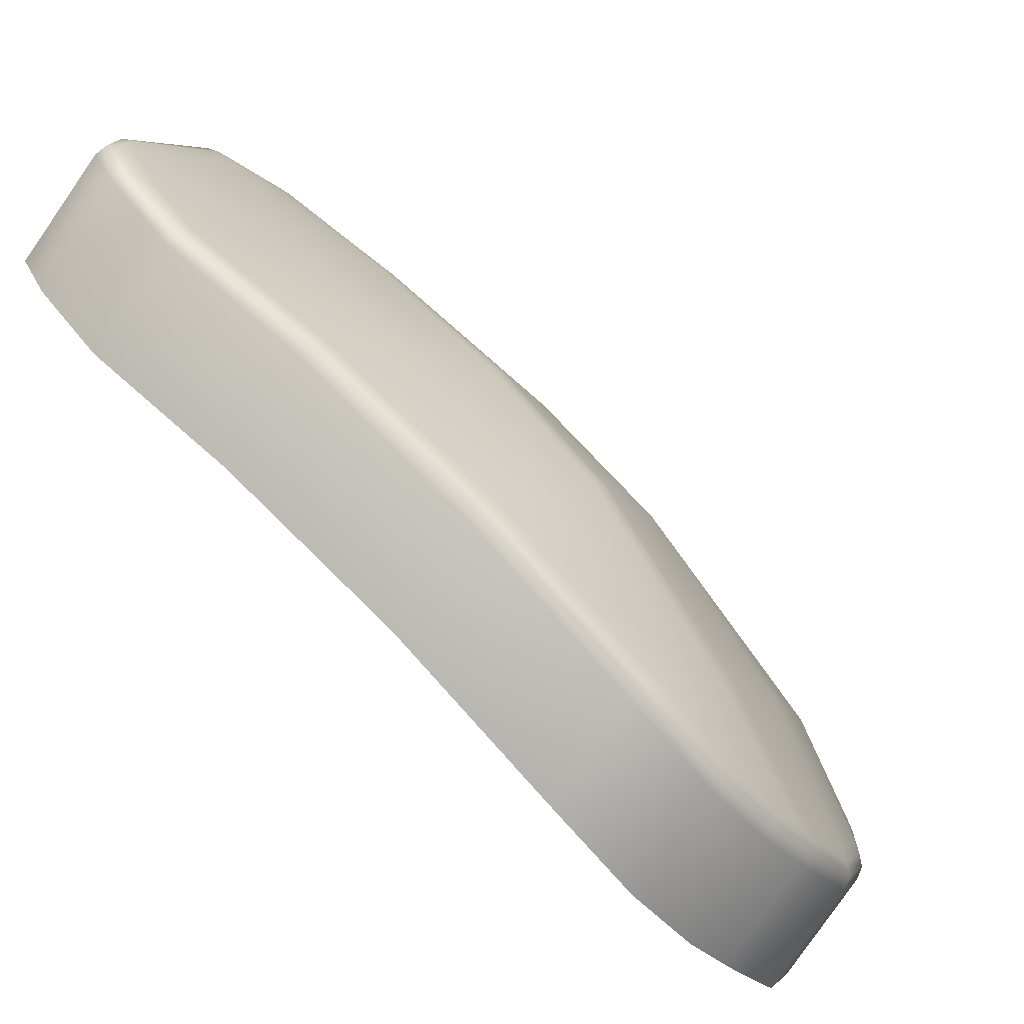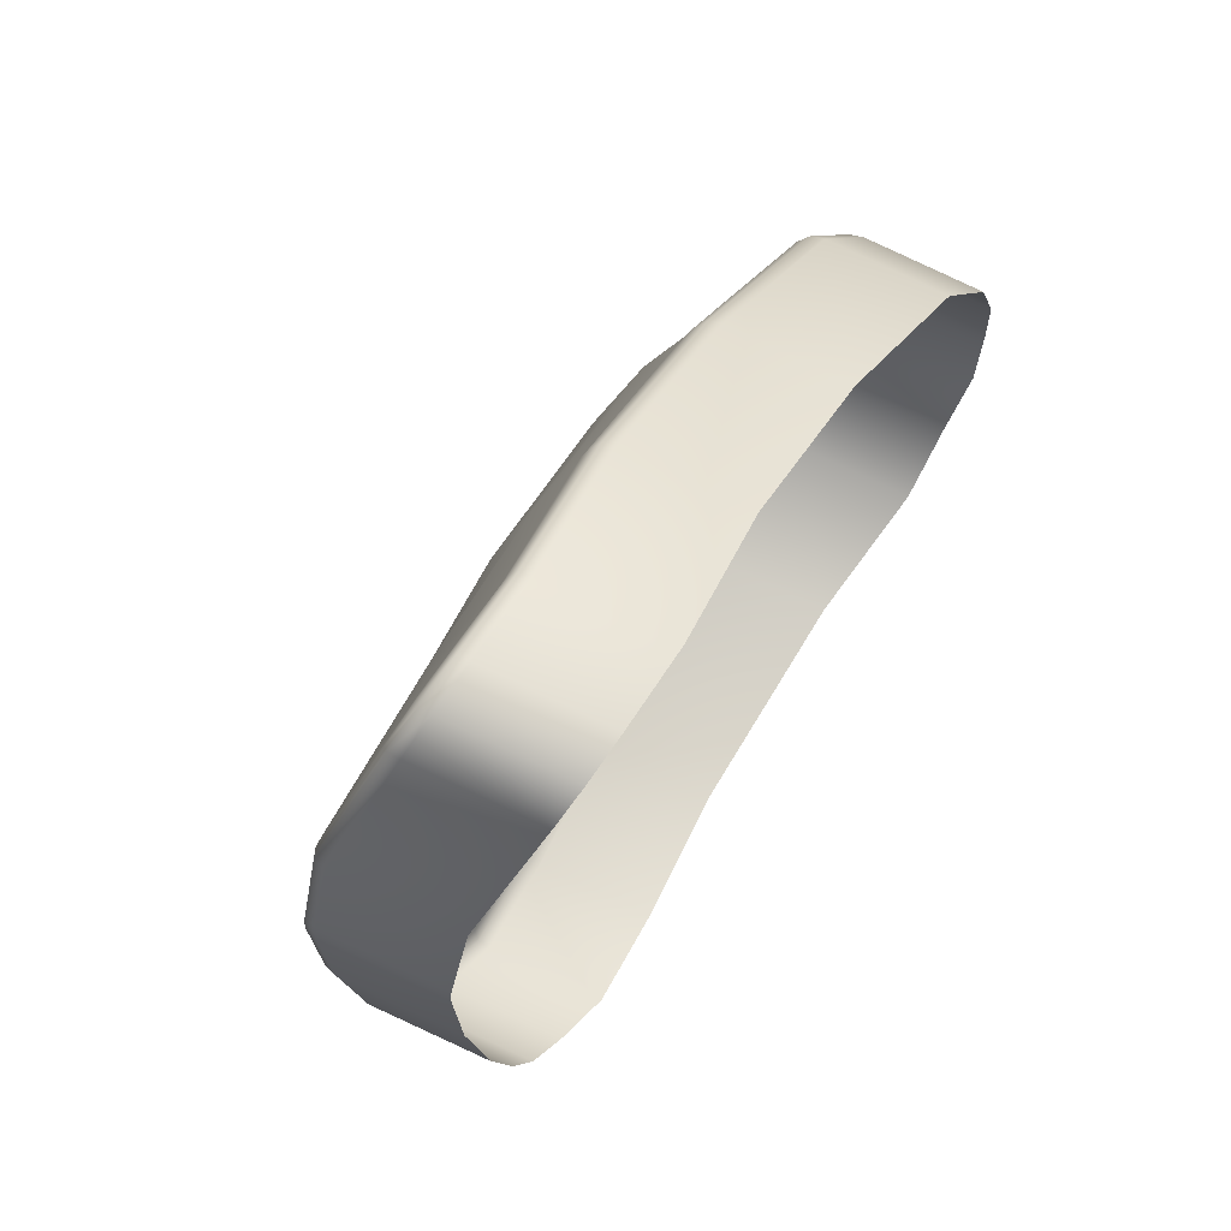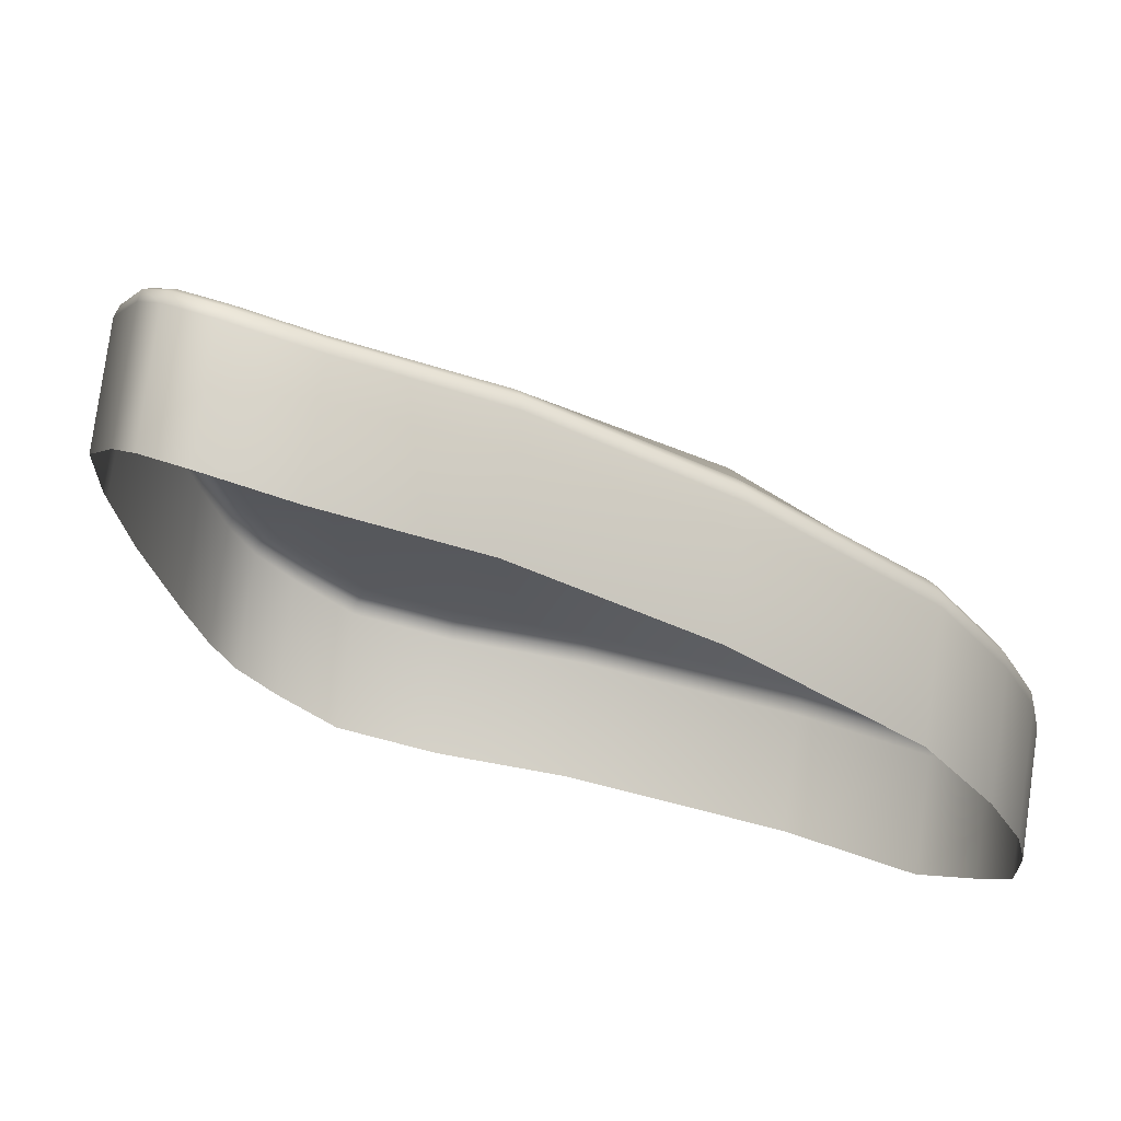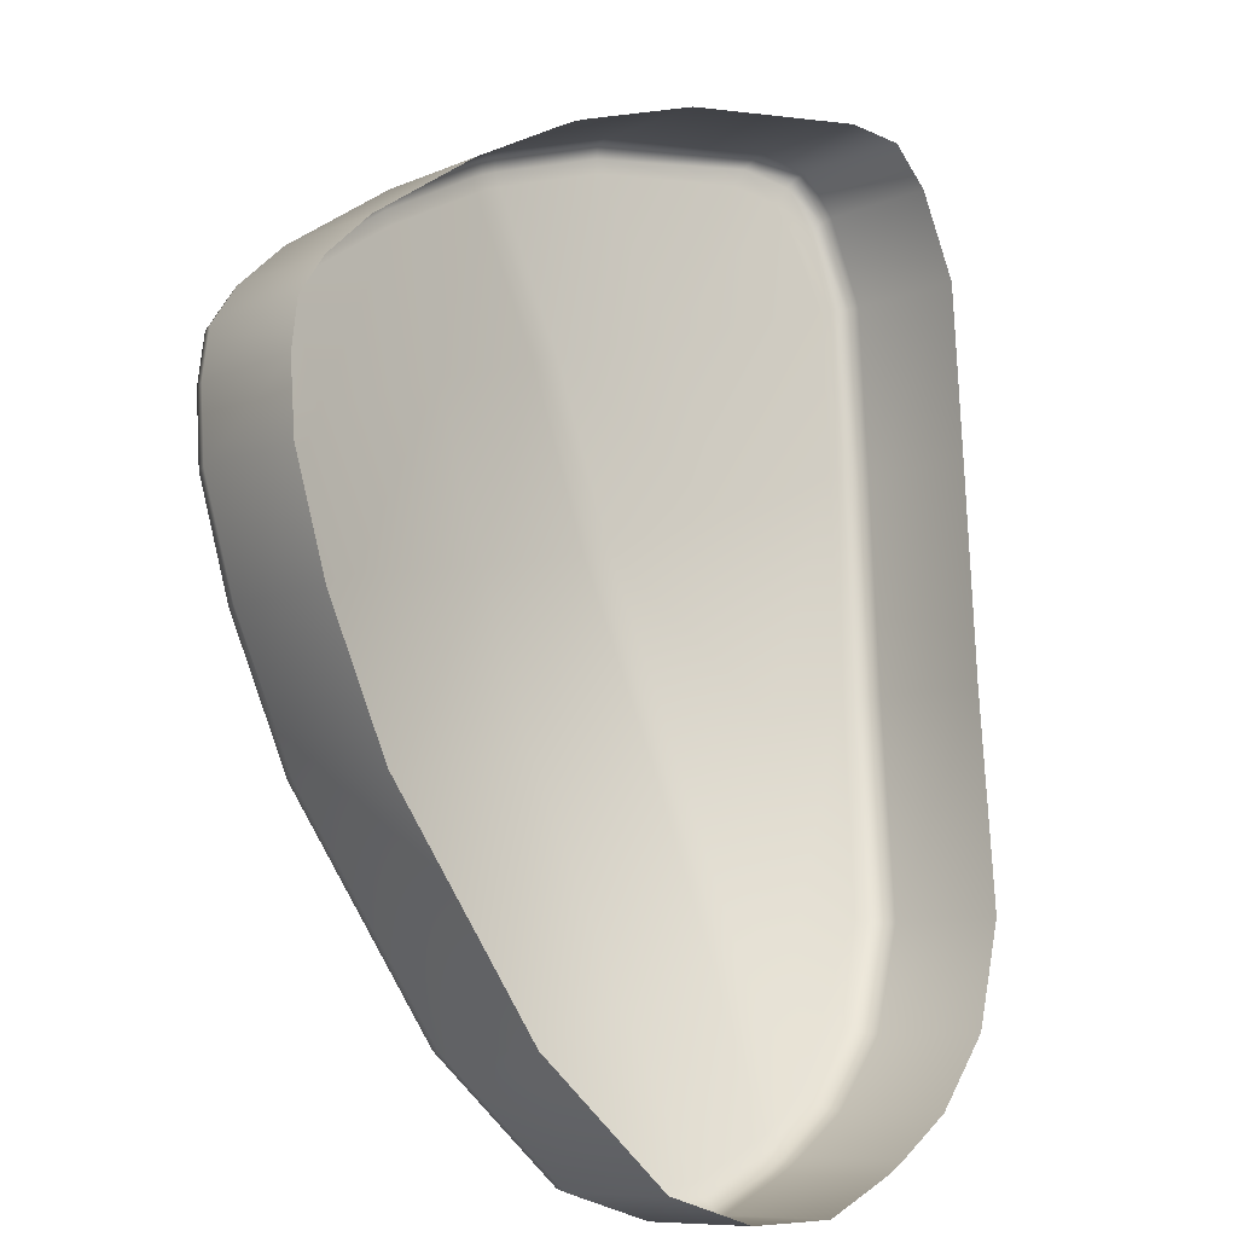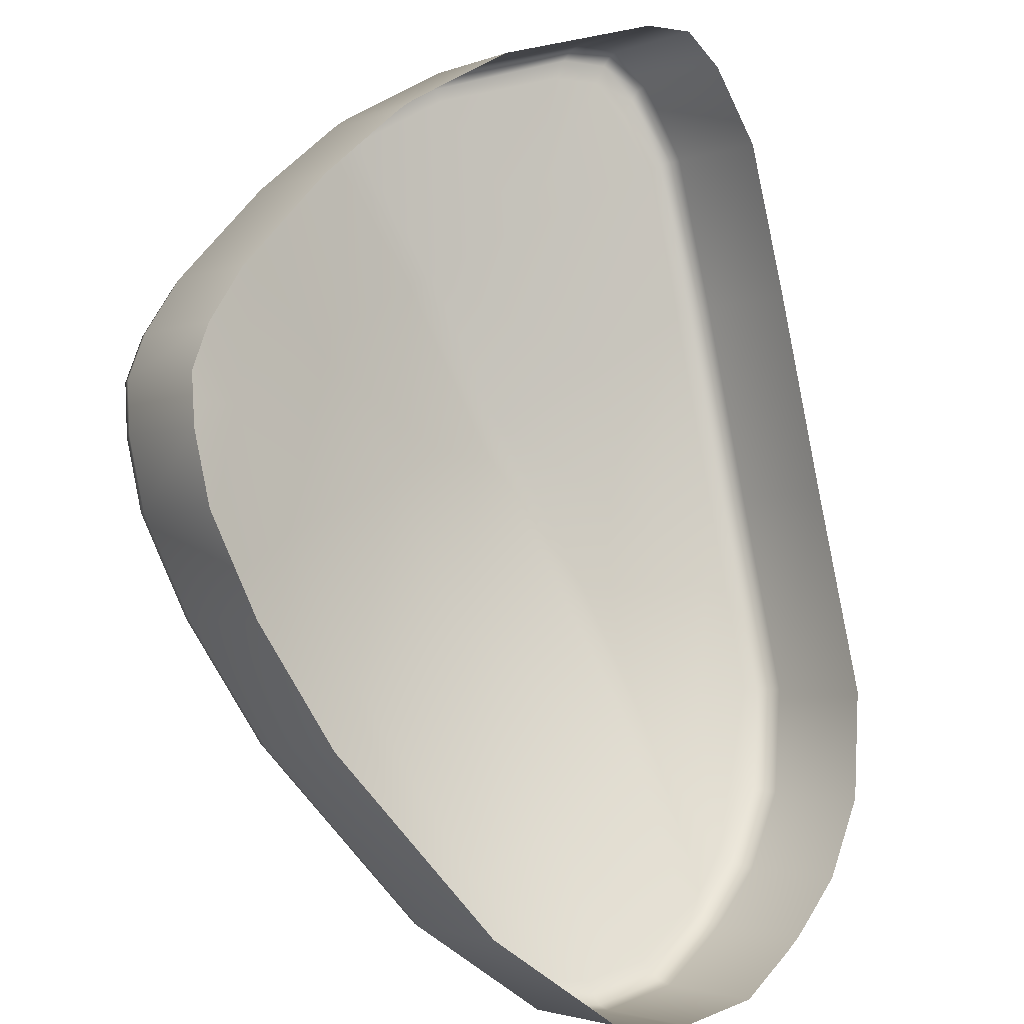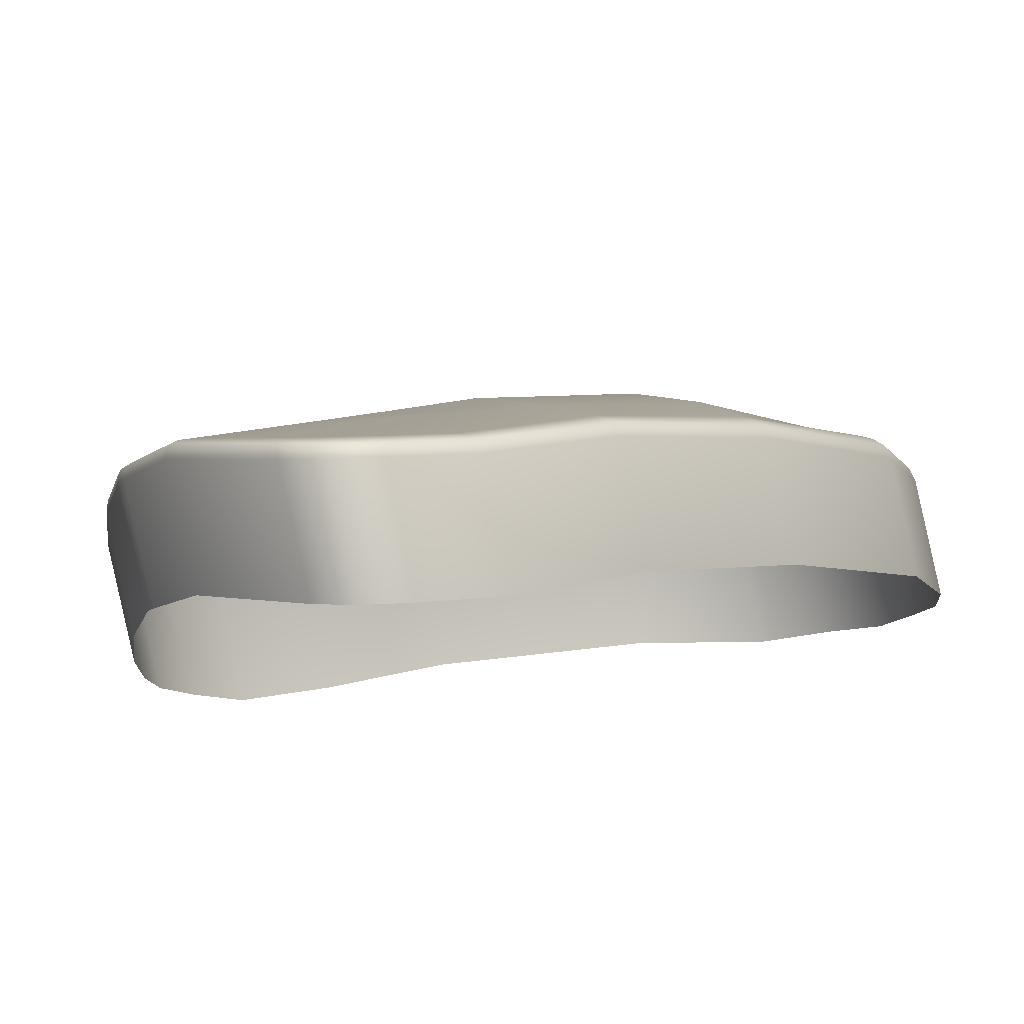
<metadata>
{"format":"obj","ext":"obj","renderer":"f3d","projection":"perspective","resolution":1024,"background":"white","views":[{"elev":38.2,"azim":-65.0,"up":"+Y"},{"elev":-36.3,"azim":-143.7,"up":"+Z"},{"elev":32.5,"azim":-108.9,"up":"+Y"},{"elev":-79.0,"azim":171.6,"up":"+Y"},{"elev":-65.7,"azim":-178.8,"up":"+Y"},{"elev":42.5,"azim":-139.0,"up":"+Y"}]}
</metadata>
<code>
g Turtle_Shield_03_L_04
v 0.02884 0.02116 -0.02029
v 0.0181 0.02937 -0.02316
v 0.02748 0.03102 -0.03765
v 0.03667 0.02193 -0.03549
v 0.03776 0.02075 -0.03518
v 0.03006 0.02011 -0.01998
v 0.03726 0.02206 -0.03682
v 0.02793 0.0314 -0.039
v 0.03872 0.01947 -0.03478
v 0.03115 0.0189 -0.01975
v 0.03948 0.008429 -0.01813
v 0.03837 0.02088 -0.0365
v 0.03865 0.0207 -0.03776
v 0.03934 0.01961 -0.03609
v 0.04564 0.009271 -0.03138
v 0.04875 -0.006275 -0.01573
v 0.05297 -0.00368 -0.02623
v 0.05378 -0.003813 -0.02743
v 0.04634 0.009245 -0.03265
v 0.03961 0.01942 -0.03736
v 0.0467 0.008923 -0.03388
v 0.03905 0.01853 -0.03817
v 0.05421 -0.004224 -0.0286
v 0.05646 -0.01036 -0.0245
v 0.04616 0.008021 -0.03467
v 0.05703 -0.01119 -0.02541
v 0.05778 -0.01532 -0.02144
v 0.05371 -0.005157 -0.02938
v 0.05835 -0.01615 -0.02235
v 0.0574 -0.01951 -0.01719
v 0.05657 -0.01226 -0.0261
v 0.05797 -0.02033 -0.01811
v 0.05596 -0.02384 -0.01159
v 0.05643 -0.02511 -0.01201
v 0.05788 -0.01722 -0.02304
v 0.05751 -0.02141 -0.01879
v 0.05594 -0.02633 -0.01253
v 0.05235 -0.0282 -0.00177
v 0.0518 -0.02946 -0.002199
v 0.04814 -0.03581 -0.01712
v 0.044 -0.03894 -0.006785
v 0.04971 -0.03089 -0.02338
v 0.05009 -0.0267 -0.02763
v 0.04877 -0.02174 -0.03069
v 0.04591 -0.01464 -0.03397
v 0.03837 -0.00146 -0.03926
v 0.03125 0.009089 -0.04275
v 0.03809 0.01984 -0.03856
v 0.0303 0.01037 -0.04315
v 0.03701 0.02104 -0.03887
v 0.02921 0.01156 -0.04346
v 0.01966 0.02116 -0.04568
v 0.03756 0.02189 -0.03807
v 0.02746 0.03064 -0.04109
v 0.02807 0.03143 -0.04028
v 0.01142 0.04012 -0.04146
v 0.003627 0.03064 -0.04605
v 0.01232 0.04078 -0.04073
v 0.01304 0.04037 -0.03969
v 0.006738 0.04206 -0.0402
v -0.001059 0.03258 -0.04479
v 0.007632 0.04272 -0.03947
v 0.00835 0.0423 -0.03843
v 0.003476 0.04149 -0.03616
v -0.004321 0.03201 -0.04075
v 0.004368 0.04214 -0.03543
v 0.005083 0.04172 -0.0344
v -0.008579 -0.02703 0.03937
v 0.003905 -0.02369 0.04588
v -0.003892 -0.03317 0.0413
v 0.002942 -0.03826 0.04081
v -0.0007825 -0.01757 0.04396
v -0.009516 -0.02576 0.03891
v 0.01074 -0.02878 0.0454
v 0.01042 -0.04253 0.03761
v -0.001722 -0.01628 0.0435
v -0.0008054 -0.01505 0.04363
v -0.01038 -0.02449 0.03833
v -0.002599 -0.015 0.04291
v -0.01395 -0.01902 0.03558
v 0.000157 -0.0164 0.0441
v 0.00488 -0.02258 0.04605
v 0.01821 -0.03305 0.0422
v 0.02234 -0.04272 0.02708
v -0.006149 -0.009541 0.04017
v -0.0172 -0.01119 0.03038
v 0.001012 -0.0153 0.04339
v 0.01161 -0.02759 0.04558
v 0.03014 -0.03323 0.03167
v 0.03722 -0.04072 0.006611
v -0.009403 -0.00171 0.03497
v -0.01835 -0.001703 0.0222
v 0.005842 -0.02167 0.0454
v 0.01895 -0.03179 0.04245
v 0.04502 -0.03124 0.0112
v 0.044 -0.03894 -0.006785
v 0.0518 -0.02946 -0.002199
v 0.01225 -0.0264 0.04496
v 0.03076 -0.03195 0.03202
v 0.0456 -0.02997 0.01158
v 0.05235 -0.0282 -0.00177
v 0.01919 -0.03037 0.04206
v 0.03066 -0.0305 0.0319
v 0.04538 -0.02853 0.01158
v 0.00672 -0.0209 0.04443
v 0.01919 -0.02895 0.04138
v 0.05203 -0.0268 -0.001638
v 0.05643 -0.02511 -0.01201
v 0.05596 -0.02384 -0.01159
v 0.01273 -0.02533 0.04405
v 0.001459 -0.01425 0.04242
v 0.01453 -0.01045 0.03345
v 0.02482 -0.02186 0.03336
v 0.03025 -0.02913 0.03159
v 0.04484 -0.02719 0.0114
v 0.05137 -0.02549 -0.001652
v 0.05508 -0.02265 -0.01126
v 0.03718 -0.01406 0.01334
v 0.02591 -0.0001552 0.01411
v 0.04355 -0.00935 -0.002414
v 0.05631 -0.0188 -0.01617
v 0.05668 -0.01461 -0.02041
v 0.0574 -0.01951 -0.01719
v 0.05778 -0.01532 -0.02144
v 0.05646 -0.01036 -0.0245
v 0.04875 -0.006275 -0.01573
v 0.03948 0.008429 -0.01813
v 0.05297 -0.00368 -0.02623
v 0.03285 0.005304 -0.002011
v 0.03115 0.0189 -0.01975
v 0.05537 -0.009651 -0.02347
v 0.05378 -0.003813 -0.02743
v 0.02387 0.01543 -0.002753
v 0.02272 0.01658 -0.002934
v 0.03006 0.02011 -0.01998
v 0.02146 0.01755 -0.003297
v 0.02884 0.02116 -0.02029
v 0.01045 0.02509 -0.00711
v 0.0181 0.02937 -0.02316
v 0.01582 0.01068 0.01287
v 0.01462 0.01178 0.01271
v 0.01326 0.01266 0.0125
v 0.00673 -0.00134 0.0306
v 0.005619 -0.0001865 0.03024
v 0.0005298 -0.01297 0.04197
v 0.004374 0.0008372 0.02993
v 0.003775 0.01773 0.01097
v -6.45e-05 -0.01388 0.0429
v -0.000266 -0.01167 0.04137
v -0.0009945 -0.01221 0.0421
v -0.001029 0.004785 0.02876
v -0.0017 -0.01371 0.043
v -0.002454 -0.007722 0.03934
v -0.003733 -0.008017 0.04
v -0.005054 -0.008563 0.04041
v -0.00685 -0.0004718 0.03505
v -0.008274 -0.000804 0.03528
v -0.003195 0.0211 0.008643
v -0.006505 0.008425 0.027
v -0.005442 -0.0004314 0.0346
v -0.007955 0.008684 0.02717
v -0.00941 0.008601 0.02717
v -0.004579 0.02154 0.00867
v 0.0002478 0.03199 -0.01115
v -0.01055 0.007778 0.02679
v -0.01493 0.01137 0.003537
v -0.001094 0.03255 -0.01113
v 0.003247 0.03835 -0.02692
v -0.006002 0.02162 0.008549
v -0.00713 0.02085 0.008123
v -0.01139 0.02252 -0.01627
v -0.002481 0.03273 -0.01126
v -0.003598 0.032 -0.01168
v -0.00824 0.0292 -0.03241
v 0.001969 0.03907 -0.02707
v -0.0004429 0.03868 -0.02782
v -0.004321 0.03201 -0.04075
v 0.003476 0.04149 -0.03616
v 0.004368 0.04214 -0.03543
v 0.0006507 0.03938 -0.02734
v 0.005083 0.04172 -0.0344
v 0.005983 0.04033 -0.03269
v 0.009258 0.04092 -0.03672
v 0.00835 0.0423 -0.03843
v 0.01304 0.04037 -0.03969
v 0.01395 0.039 -0.03798
v 0.02748 0.03102 -0.03765
v 0.02793 0.0314 -0.039
g Turtle_Shield_03_L_04_0
f 3 2 1
f 4 3 1
f 5 4 1
f 6 5 1
f 4 7 3
f 7 8 3
f 5 6 9
f 6 10 9
f 9 10 11
f 5 12 4
f 12 7 4
f 12 13 7
f 12 5 14
f 5 9 14
f 13 12 14
f 15 9 11
f 15 11 16
f 17 15 16
f 17 18 15
f 15 19 9
f 19 14 9
f 18 19 15
f 20 14 19
f 20 13 14
f 21 19 18
f 21 20 19
f 13 20 22
f 20 21 22
f 23 21 18
f 23 18 24
f 21 25 22
f 21 23 25
f 26 23 24
f 26 24 27
f 23 28 25
f 23 26 28
f 29 26 27
f 29 27 30
f 26 31 28
f 26 29 31
f 32 29 30
f 32 30 33
f 34 32 33
f 29 32 35
f 29 35 31
f 32 34 36
f 32 36 35
f 34 37 36
f 34 38 37
f 38 39 37
f 40 37 39
f 41 40 39
f 40 42 37
f 42 36 37
f 36 42 43
f 35 36 43
f 43 44 35
f 44 31 35
f 44 45 31
f 45 28 31
f 45 46 28
f 46 25 28
f 46 47 25
f 47 22 25
f 48 22 47
f 49 48 47
f 48 13 22
f 48 49 50
f 13 48 50
f 49 51 50
f 51 52 50
f 53 13 50
f 13 53 7
f 52 54 50
f 53 50 54
f 53 55 7
f 55 53 54
f 55 8 7
f 56 54 52
f 55 54 56
f 57 56 52
f 55 58 8
f 58 55 56
f 58 59 8
f 60 56 57
f 58 56 60
f 61 60 57
f 58 62 59
f 62 58 60
f 62 63 59
f 60 61 64
f 62 60 64
f 61 65 64
f 66 62 64
f 62 66 63
f 66 67 63
f 70 69 68
f 70 71 69
f 69 72 68
f 73 68 72
f 71 74 69
f 71 75 74
f 76 73 72
f 77 76 72
f 73 76 78
f 76 79 78
f 76 77 79
f 78 79 80
f 81 72 69
f 81 77 72
f 82 81 69
f 82 69 74
f 75 83 74
f 75 84 83
f 79 85 80
f 80 85 86
f 77 81 87
f 81 82 87
f 88 82 74
f 88 74 83
f 84 89 83
f 84 90 89
f 85 91 86
f 86 91 92
f 82 93 87
f 82 88 93
f 94 88 83
f 94 83 89
f 90 95 89
f 90 96 95
f 96 97 95
f 88 98 93
f 88 94 98
f 99 89 95
f 99 94 89
f 100 95 97
f 100 99 95
f 101 100 97
f 94 99 102
f 94 102 98
f 99 100 103
f 99 103 102
f 100 101 104
f 100 104 103
f 105 93 98
f 87 93 105
f 98 102 106
f 106 102 103
f 101 107 104
f 101 108 107
f 108 109 107
f 110 105 98
f 110 98 106
f 111 87 105
f 105 110 112
f 105 112 111
f 110 106 113
f 110 113 112
f 114 106 103
f 106 114 113
f 103 104 115
f 114 103 115
f 104 107 116
f 115 104 116
f 107 109 117
f 116 107 117
f 113 114 118
f 114 115 118
f 112 113 119
f 113 118 119
f 115 116 120
f 118 115 120
f 117 109 121
f 117 121 122
f 109 123 121
f 122 121 123
f 124 122 123
f 124 125 122
f 116 117 126
f 120 116 126
f 126 117 122
f 120 126 127
f 126 122 128
f 118 120 129
f 129 120 127
f 119 118 129
f 129 127 130
f 125 131 122
f 122 131 128
f 131 125 132
f 128 131 132
f 133 129 130
f 119 129 133
f 134 133 130
f 135 134 130
f 134 135 136
f 135 137 136
f 136 137 138
f 137 139 138
f 140 119 133
f 134 141 133
f 141 140 133
f 134 136 142
f 141 134 142
f 119 140 143
f 112 119 143
f 112 143 111
f 141 144 140
f 144 143 140
f 145 111 143
f 144 145 143
f 144 141 146
f 141 142 146
f 142 136 147
f 136 138 147
f 145 148 111
f 148 87 111
f 148 77 87
f 145 144 149
f 144 146 149
f 148 145 150
f 77 148 150
f 145 149 150
f 146 142 151
f 142 147 151
f 152 77 150
f 77 152 79
f 149 146 153
f 146 151 153
f 154 150 149
f 152 150 154
f 153 154 149
f 152 155 79
f 155 152 154
f 155 85 79
f 155 154 156
f 156 154 153
f 155 157 85
f 157 155 156
f 157 91 85
f 151 147 158
f 153 151 159
f 159 151 158
f 160 156 153
f 160 153 159
f 161 156 160
f 157 156 161
f 159 161 160
f 157 162 91
f 162 157 161
f 163 161 159
f 158 163 159
f 162 161 163
f 158 147 164
f 147 138 164
f 162 165 91
f 91 165 92
f 92 165 166
f 167 163 158
f 164 167 158
f 164 138 168
f 164 168 167
f 138 139 168
f 169 162 163
f 162 169 165
f 169 163 167
f 165 170 166
f 169 170 165
f 166 170 171
f 172 169 167
f 169 172 170
f 170 173 171
f 172 173 170
f 171 173 174
f 172 167 175
f 168 175 167
f 173 176 174
f 174 176 177
f 176 178 177
f 179 178 176
f 172 180 173
f 180 176 173
f 180 179 176
f 180 172 175
f 179 180 181
f 180 175 181
f 168 182 175
f 182 181 175
f 183 182 168
f 181 182 183
f 184 181 183
f 139 183 168
f 184 183 185
f 186 183 139
f 183 186 185
f 187 186 139
f 188 185 186
f 187 188 186

</code>
